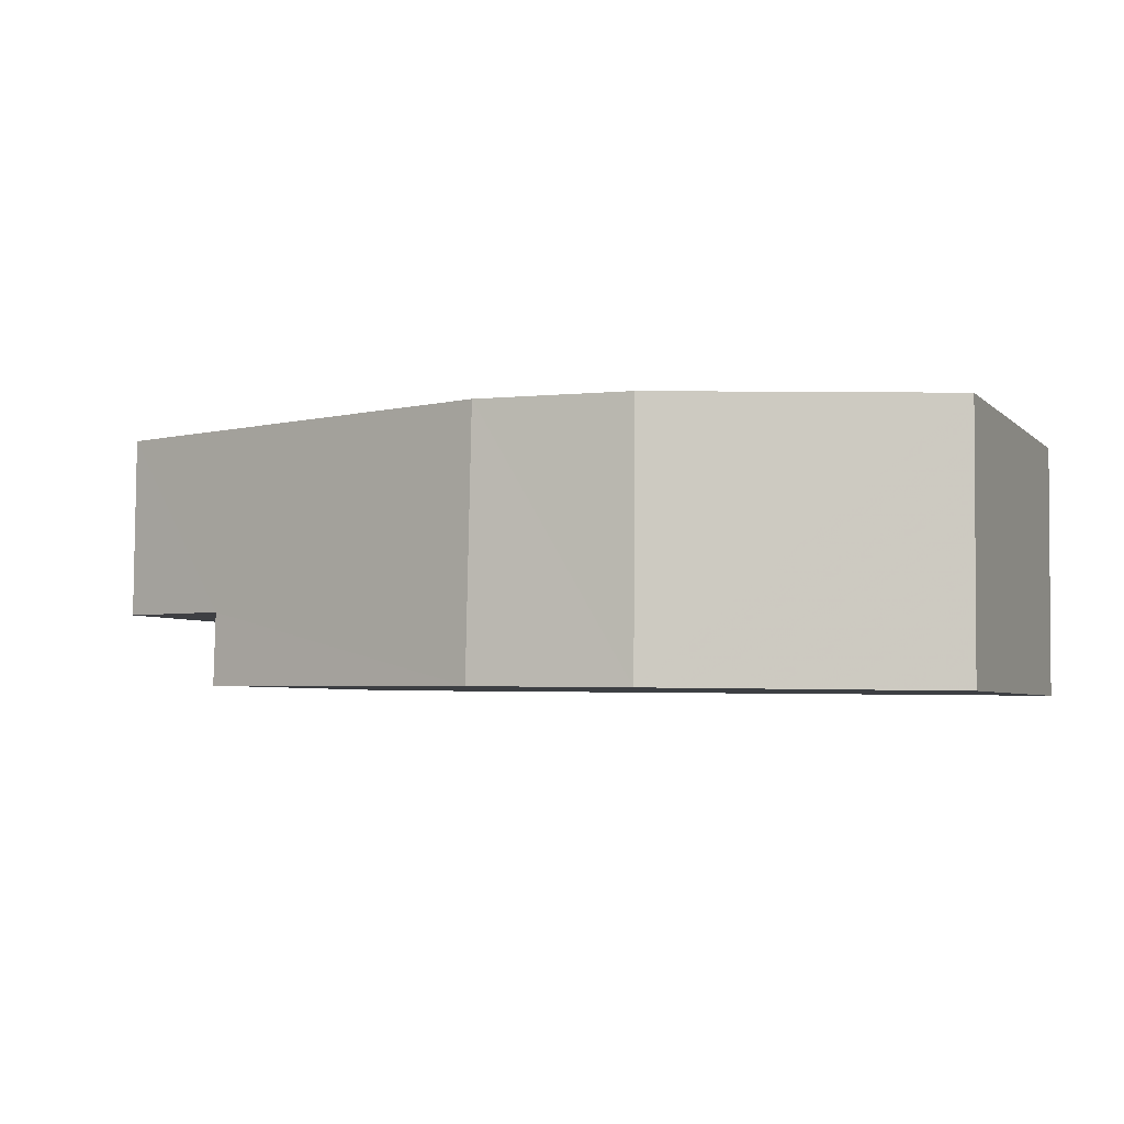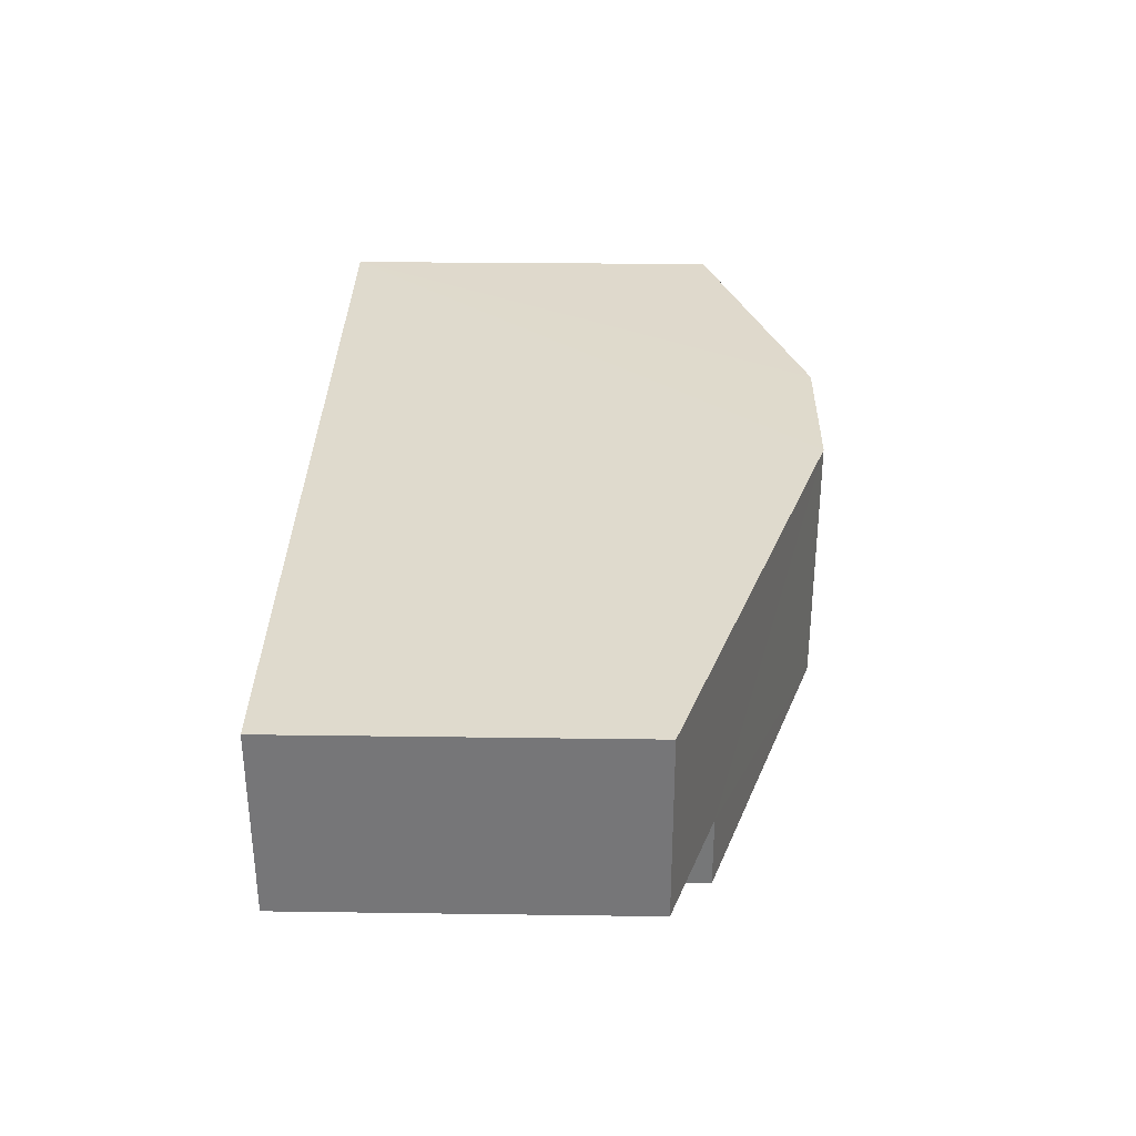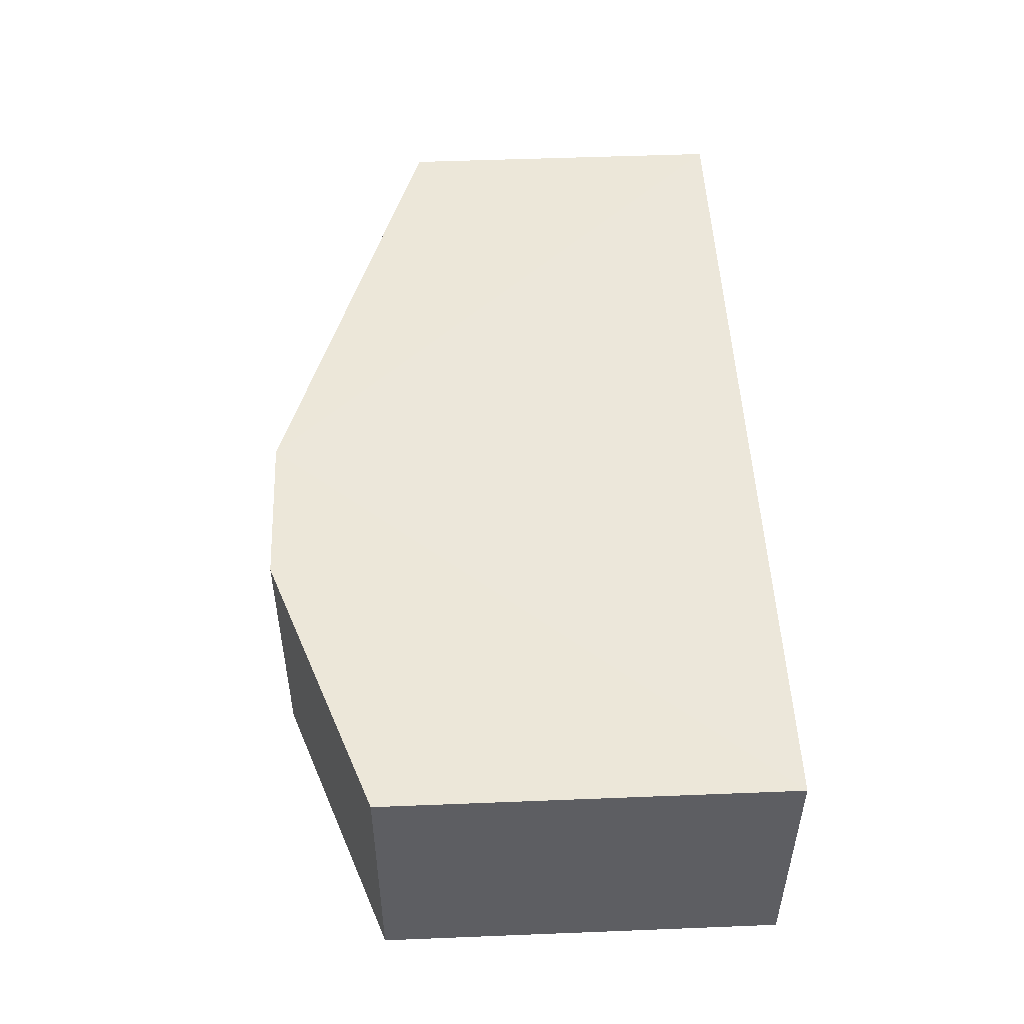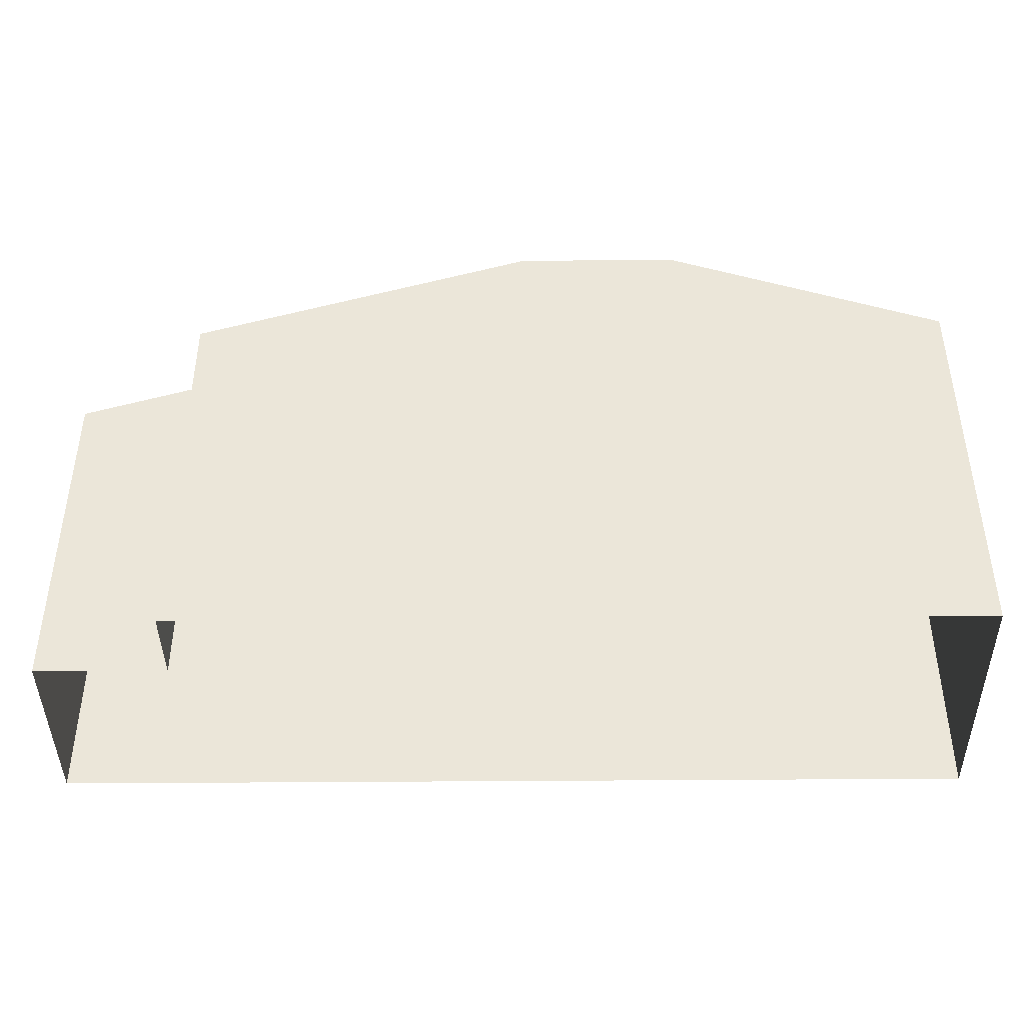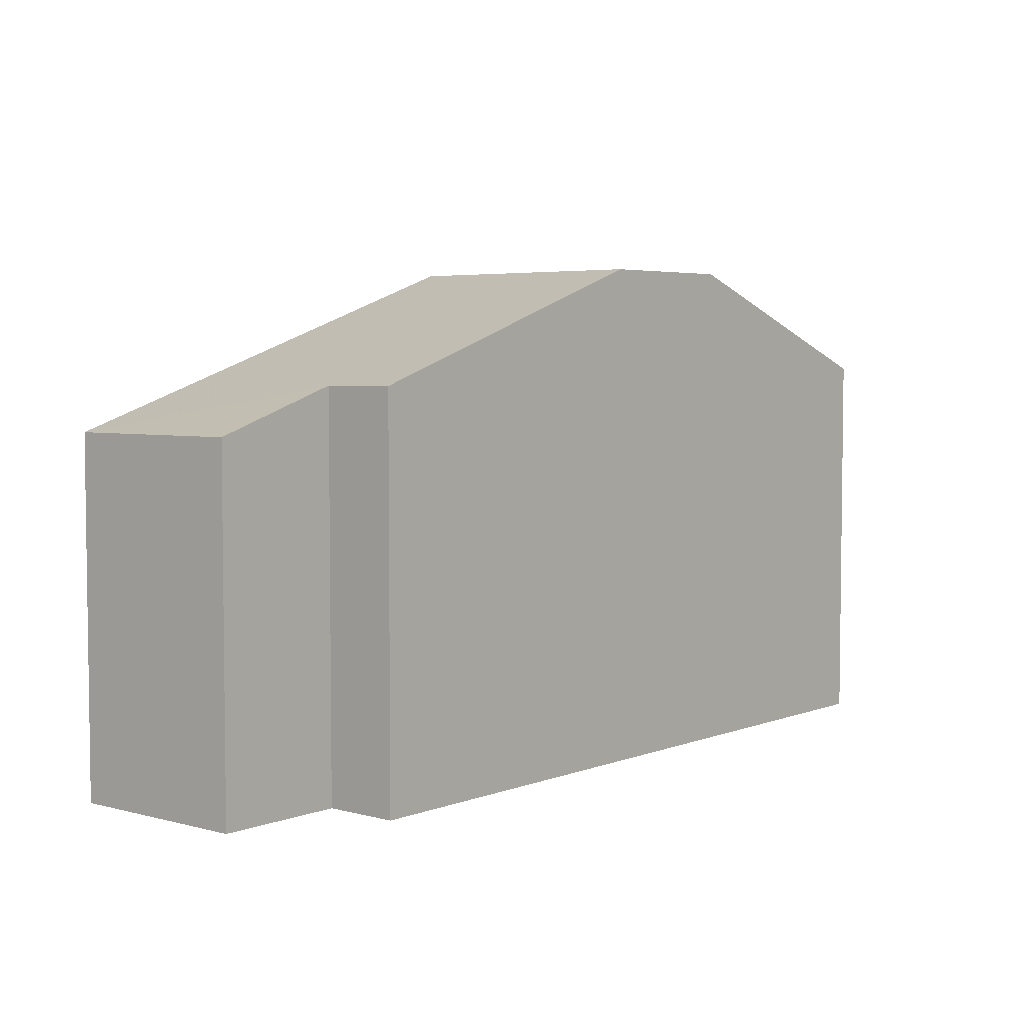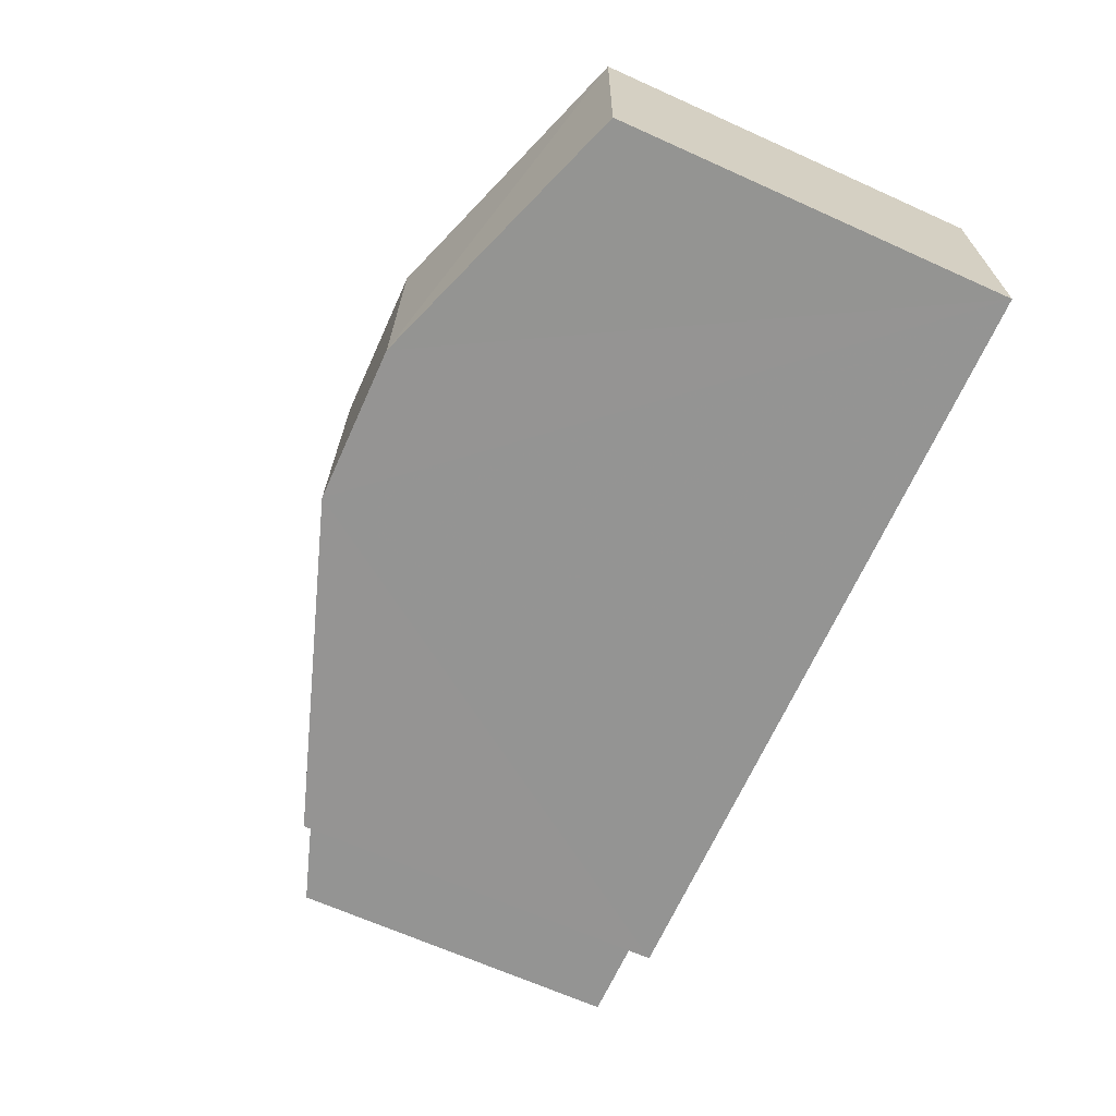
<metadata>
{"format":"obj","ext":"obj","renderer":"f3d","projection":"perspective","resolution":1024,"background":"white","views":[{"elev":-4.4,"azim":22.6,"up":"+Y"},{"elev":33.4,"azim":-88.9,"up":"+Y"},{"elev":49.4,"azim":87.5,"up":"+Y"},{"elev":-42.2,"azim":-0.2,"up":"+Z"},{"elev":4.5,"azim":-50.6,"up":"+Z"},{"elev":-67.8,"azim":65.9,"up":"+Y"}]}
</metadata>
<code>
v -3.723e+05 -1.035e+05 32.17
v -3.723e+05 -1.035e+05 32.17
v -3.723e+05 -1.035e+05 32.17
v -3.723e+05 -1.035e+05 32.17
v -3.723e+05 -1.035e+05 32.17
v -3.723e+05 -1.035e+05 32.17
v -3.723e+05 -1.035e+05 38.87
v -3.723e+05 -1.035e+05 39.71
v -3.723e+05 -1.035e+05 41.92
v -3.723e+05 -1.035e+05 41.92
v -3.723e+05 -1.035e+05 38.88
v -3.723e+05 -1.035e+05 39.71
v -3.723e+05 -1.035e+05 41.92
v -3.723e+05 -1.035e+05 39.93
v -3.723e+05 -1.035e+05 41.92
v -3.723e+05 -1.035e+05 39.94
f 1 2 3
f 3 2 4
f 1 5 2
f 4 2 6
f 7 8 9
f 9 8 10
f 7 11 8
f 10 8 12
f 13 14 15
f 13 16 14
f 13 15 9
f 10 13 9
f 8 2 5
f 12 8 5
f 14 3 15
f 3 4 9
f 15 3 9
f 4 7 9
f 11 6 2
f 8 11 2
f 14 1 3
f 14 16 1
f 6 7 4
f 6 11 7
f 12 5 10
f 5 1 10
f 10 1 13
f 1 16 13

</code>
